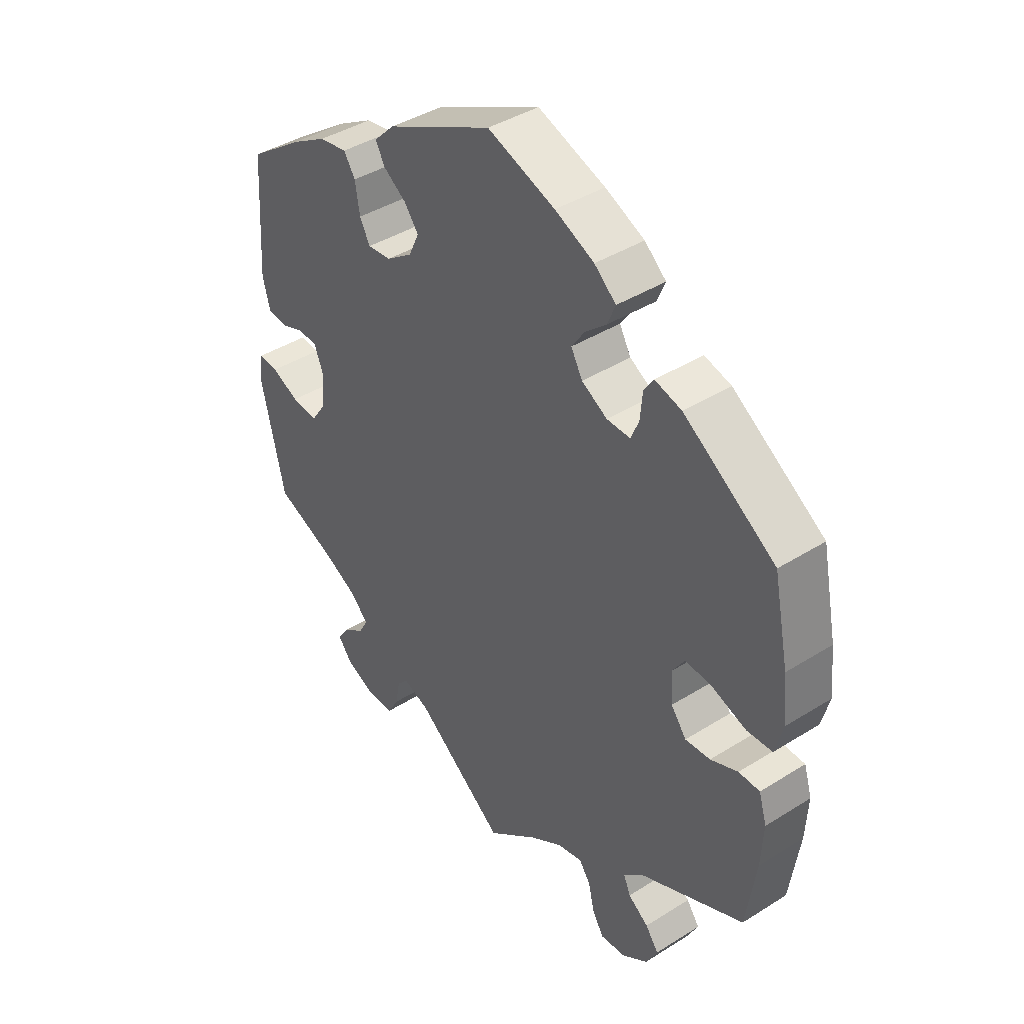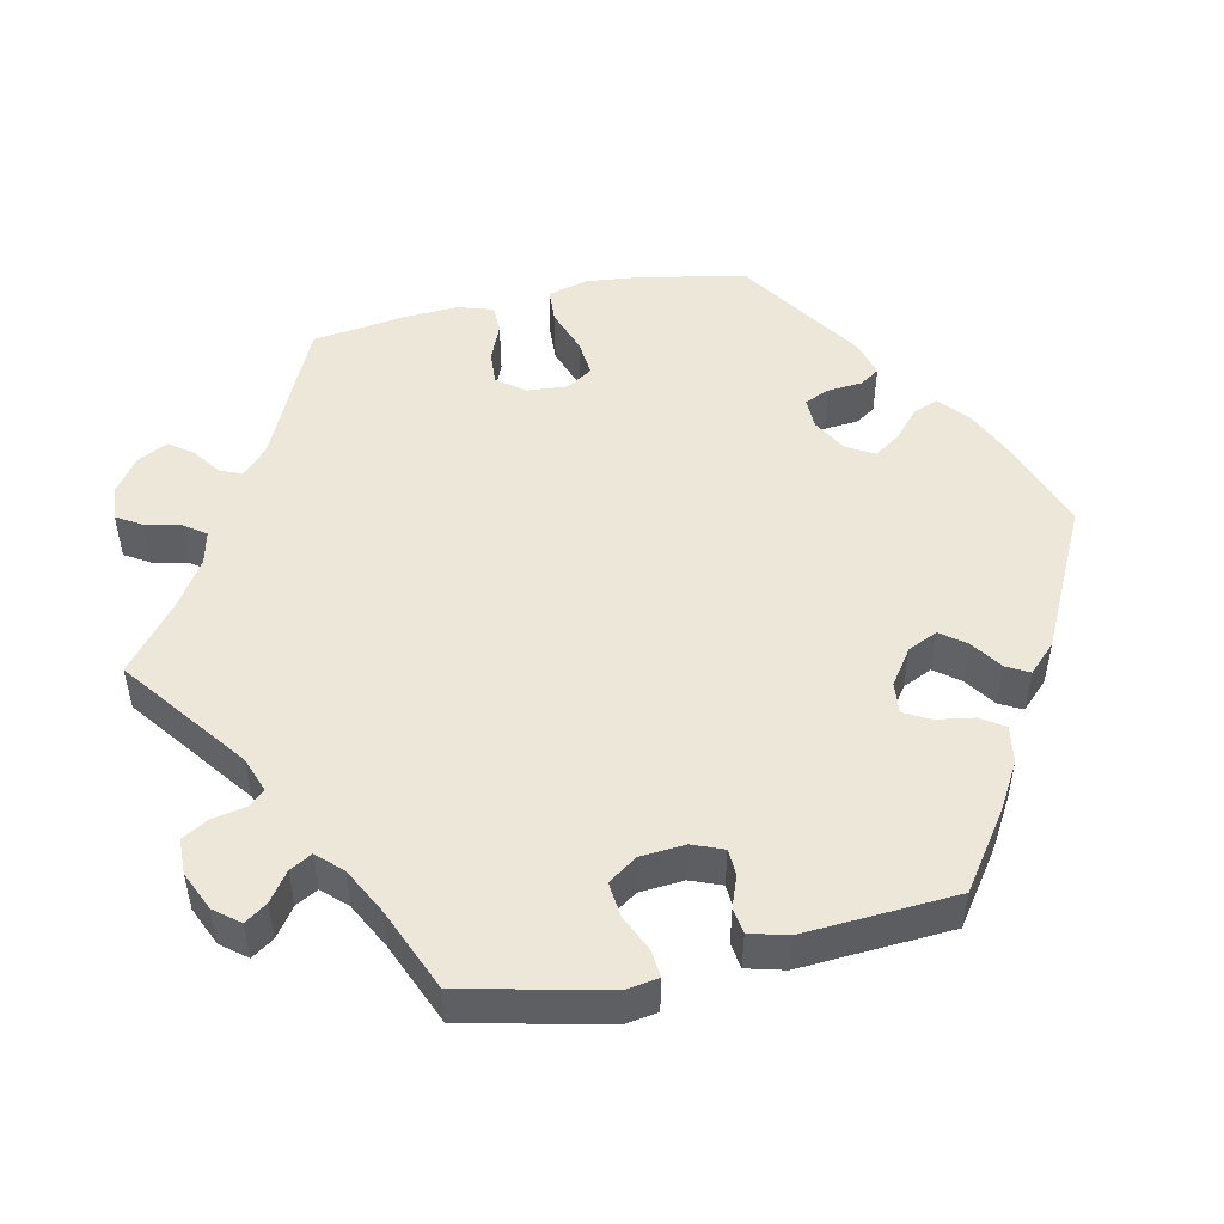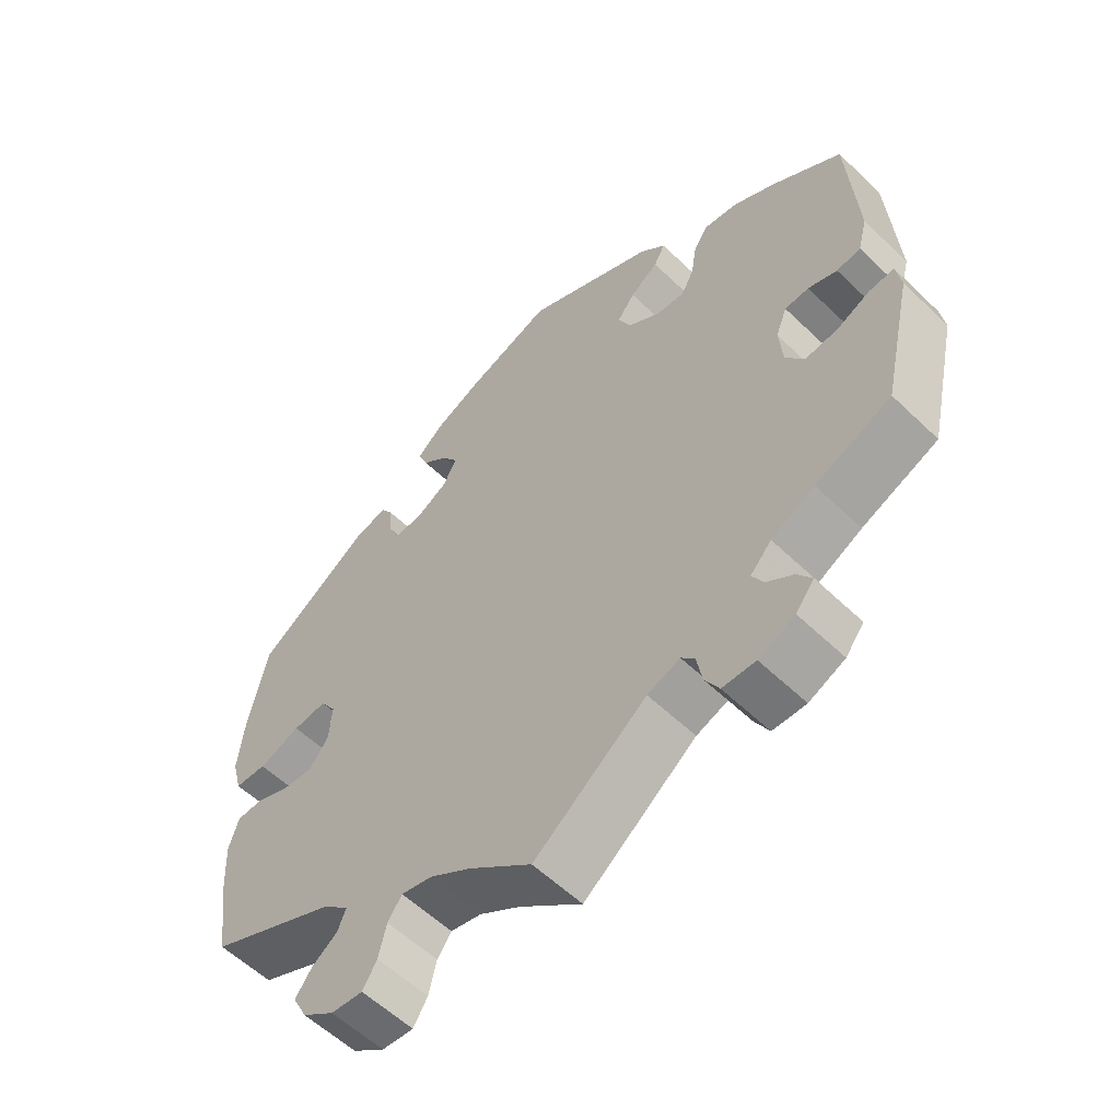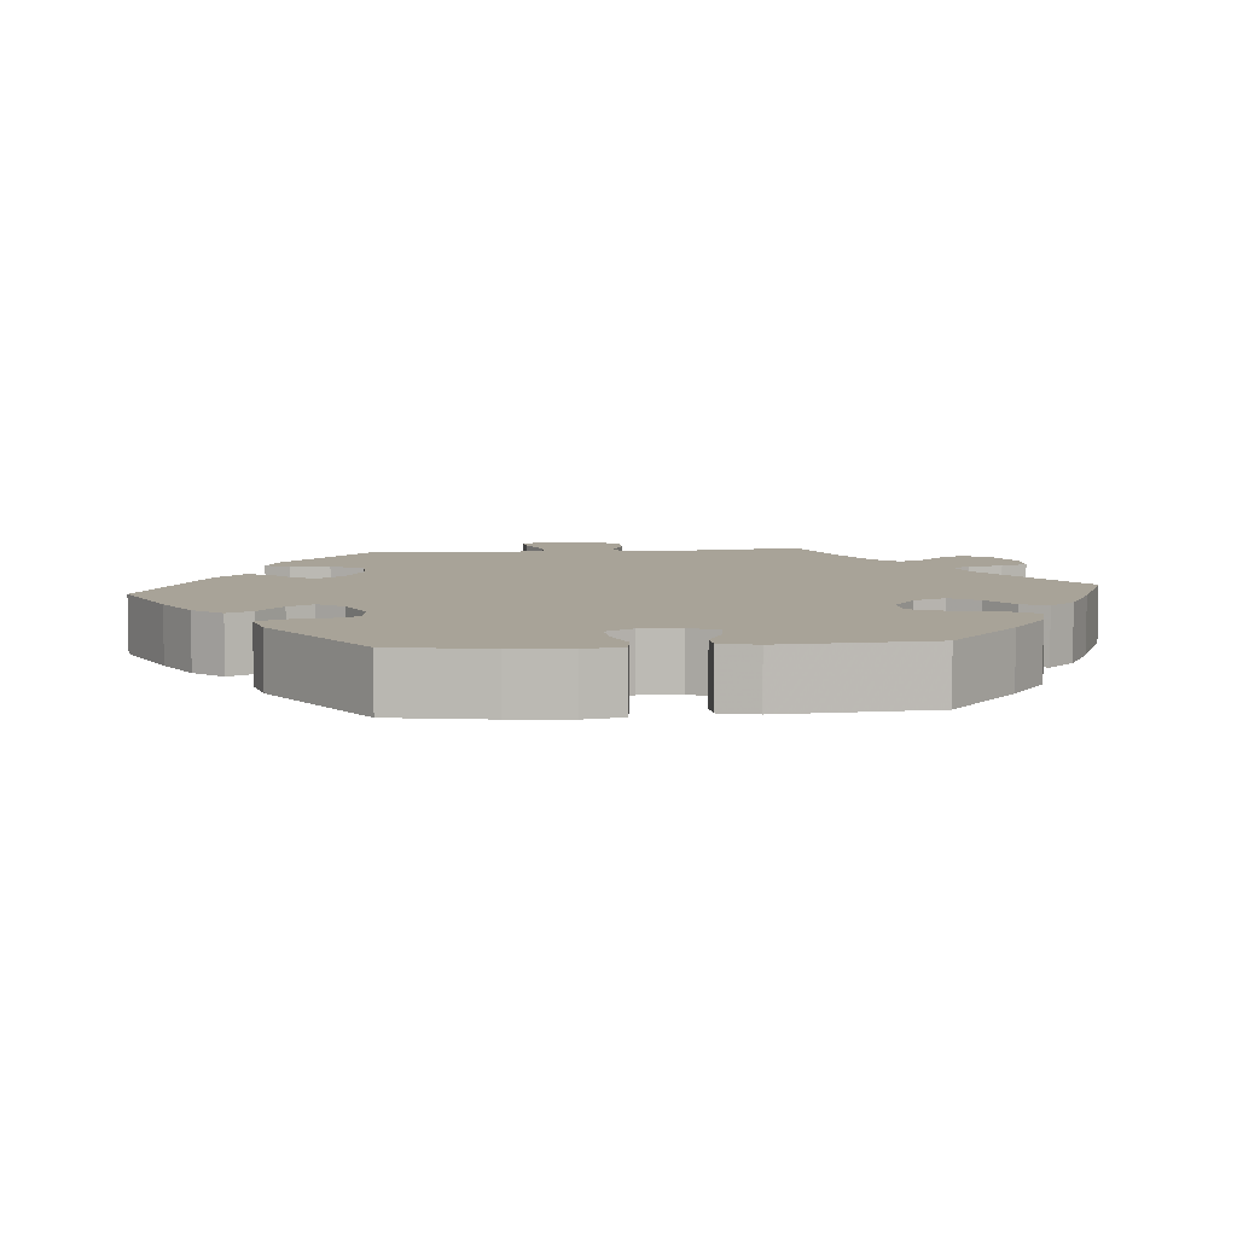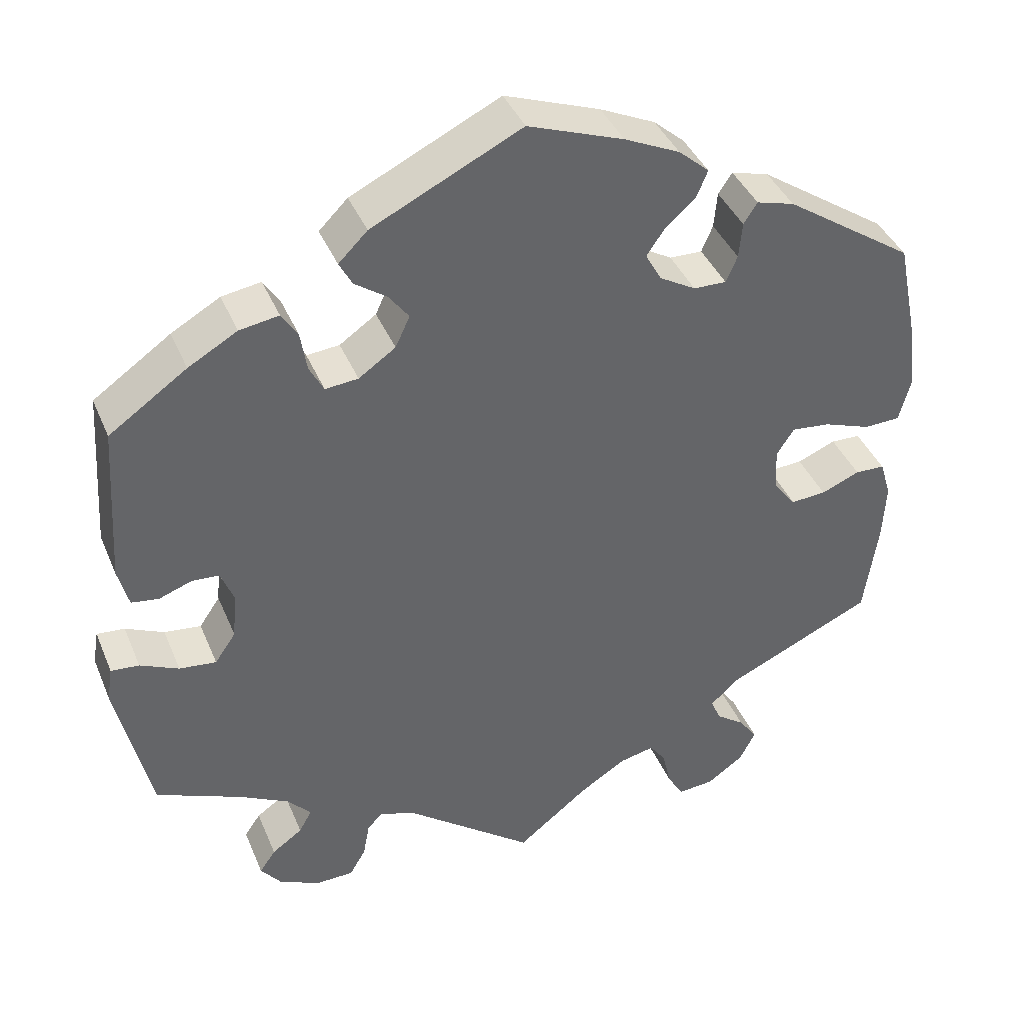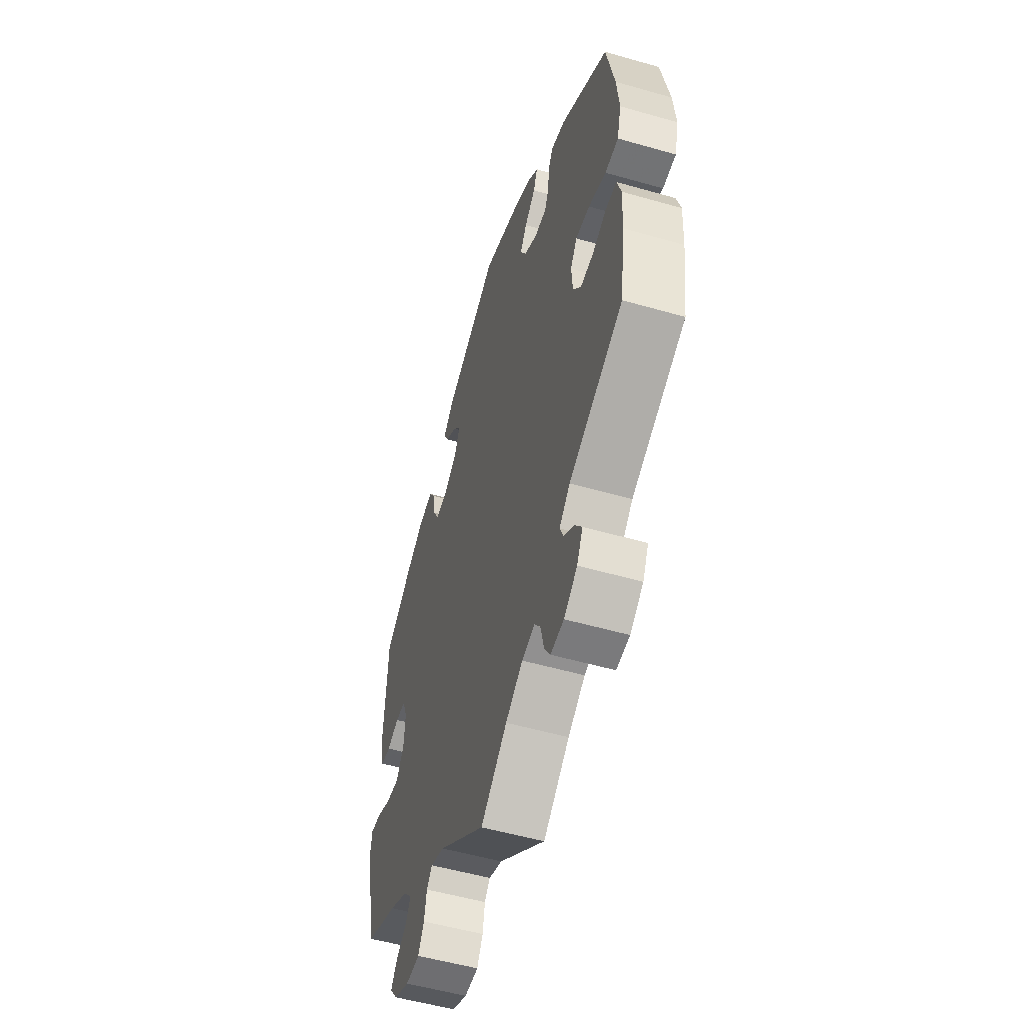
<metadata>
{"format":"obj","ext":"obj","renderer":"f3d","projection":"perspective","resolution":1024,"background":"white","views":[{"elev":41.1,"azim":52.6,"up":"+Z"},{"elev":50.0,"azim":-102.0,"up":"+Y"},{"elev":-57.4,"azim":-134.9,"up":"+Z"},{"elev":6.9,"azim":24.9,"up":"+Y"},{"elev":40.0,"azim":-21.3,"up":"+Z"},{"elev":-53.2,"azim":72.9,"up":"+Z"}]}
</metadata>
<code>
v -0.159 0.07 -0.456
v -0.205 0.07 -0.439
v -0.224 0.07 -0.46
v -0.232 0.07 -0.503
v -0.252 0.07 -0.538
v -0.299 0.07 -0.539
v -0.35 0.07 -0.516
v -0.376 0.07 -0.483
v -0.356 0.07 -0.454
v -0.318 0.07 -0.427
v -0.302 0.07 -0.398
v -0.332 0.07 -0.366
v -0.393 0.07 -0.334
v -0.5 0.07 -0.289
v -0.542 0.07 -0.103
v -0.535 0.07 -0.06
v -0.5 0.07 -0.063
v -0.452 0.07 -0.085
v -0.406 0.07 -0.09
v -0.38 0.07 -0.052
v -0.375 0.07 0.006
v -0.391 0.07 0.047
v -0.425 0.07 0.049
v -0.466 0.07 0.034
v -0.5 0.07 0.039
v -0.513 0.07 0.089
v -0.5 0.07 0.289
v -0.403 0.07 0.357
v -0.342 0.07 0.392
v -0.293 0.07 0.4
v -0.273 0.07 0.369
v -0.265 0.07 0.319
v -0.247 0.07 0.285
v -0.206 0.07 0.289
v -0.16 0.07 0.321
v -0.142 0.07 0.36
v -0.167 0.07 0.393
v -0.207 0.07 0.421
v -0.223 0.07 0.451
v -0.187 0.07 0.487
v -0.001 0.07 0.578
v 0.118 0.07 0.535
v 0.187 0.07 0.503
v 0.225 0.07 0.47
v 0.211 0.07 0.436
v 0.174 0.07 0.404
v 0.151 0.07 0.37
v 0.171 0.07 0.334
v 0.216 0.07 0.308
v 0.257 0.07 0.307
v 0.271 0.07 0.34
v 0.275 0.07 0.385
v 0.292 0.07 0.411
v 0.339 0.07 0.398
v 0.5 0.07 0.289
v 0.527 0.07 0.157
v 0.535 0.07 0.08
v 0.521 0.07 0.027
v 0.476 0.07 0.025
v 0.417 0.07 0.046
v 0.369 0.07 0.051
v 0.347 0.07 0.017
v 0.351 0.07 -0.036
v 0.378 0.07 -0.072
v 0.422 0.07 -0.069
v 0.47 0.07 -0.049
v 0.507 0.07 -0.05
v 0.521 0.07 -0.096
v 0.517 0.07 -0.169
v 0.5 0.07 -0.289
v 0.317 0.07 -0.373
v 0.281 0.07 -0.406
v 0.293 0.07 -0.435
v 0.329 0.07 -0.461
v 0.352 0.07 -0.493
v 0.332 0.07 -0.532
v 0.287 0.07 -0.564
v 0.242 0.07 -0.568
v 0.222 0.07 -0.535
v 0.211 0.07 -0.488
v 0.191 0.07 -0.46
v 0.147 0.07 -0.47
v 0.089 0.07 -0.507
v 0 0.07 -0.578
v -0.159 0 -0.456
v -0.205 0 -0.439
v -0.224 0 -0.46
v -0.232 0 -0.503
v -0.252 0 -0.538
v -0.299 0 -0.539
v -0.35 0 -0.516
v -0.376 0 -0.483
v -0.356 0 -0.454
v -0.318 0 -0.427
v -0.302 0 -0.398
v -0.332 0 -0.366
v -0.393 0 -0.334
v -0.5 0 -0.289
v -0.542 0 -0.103
v -0.535 0 -0.06
v -0.5 0 -0.063
v -0.452 0 -0.085
v -0.406 0 -0.09
v -0.38 0 -0.052
v -0.375 0 0.006
v -0.391 0 0.047
v -0.425 0 0.049
v -0.466 0 0.034
v -0.5 0 0.039
v -0.513 0 0.089
v -0.5 0 0.289
v -0.403 0 0.357
v -0.342 0 0.392
v -0.293 0 0.4
v -0.273 0 0.369
v -0.265 0 0.319
v -0.247 0 0.285
v -0.206 0 0.289
v -0.16 0 0.321
v -0.142 0 0.36
v -0.167 0 0.393
v -0.207 0 0.421
v -0.223 0 0.451
v -0.187 0 0.487
v -0.001 0 0.578
v 0.118 0 0.535
v 0.187 0 0.503
v 0.225 0 0.47
v 0.211 0 0.436
v 0.174 0 0.404
v 0.151 0 0.37
v 0.171 0 0.334
v 0.216 0 0.308
v 0.257 0 0.307
v 0.271 0 0.34
v 0.275 0 0.385
v 0.292 0 0.411
v 0.339 0 0.398
v 0.5 0 0.289
v 0.527 0 0.157
v 0.535 0 0.08
v 0.521 0 0.027
v 0.476 0 0.025
v 0.417 0 0.046
v 0.369 0 0.051
v 0.347 0 0.017
v 0.351 0 -0.036
v 0.378 0 -0.072
v 0.422 0 -0.069
v 0.47 0 -0.049
v 0.507 0 -0.05
v 0.521 0 -0.096
v 0.517 0 -0.169
v 0.5 0 -0.289
v 0.317 0 -0.373
v 0.281 0 -0.406
v 0.293 0 -0.435
v 0.329 0 -0.461
v 0.352 0 -0.493
v 0.332 0 -0.532
v 0.287 0 -0.564
v 0.242 0 -0.568
v 0.222 0 -0.535
v 0.211 0 -0.488
v 0.191 0 -0.46
v 0.147 0 -0.47
v 0.089 0 -0.507
v 0 0 -0.578
f 83 84 1
f 82 83 1 2
f 81 82 2
f 77 78 79 80
f 77 80 81
f 76 77 81
f 73 74 75 76
f 72 73 76 81
f 71 72 81 2
f 69 70 71 2
f 65 66 67 68
f 64 65 68 69
f 57 58 59 60
f 57 60 61
f 56 57 61
f 55 56 61
f 54 55 61 62
f 51 52 53 54
f 50 51 54 62
f 43 44 45 46
f 43 46 47
f 42 43 47
f 41 42 47
f 40 41 47 48
f 37 38 39 40
f 36 37 40 48
f 29 30 31 32
f 29 32 33
f 28 29 33
f 27 28 33
f 26 27 33
f 23 24 25 26
f 22 23 26 33
f 21 22 33 34
f 15 16 17 18
f 13 14 15 18
f 12 13 18 19
f 11 12 19 20
f 7 8 9 10
f 7 10 11
f 6 7 11
f 3 4 5 6
f 2 3 6 11
f 64 69 2 11
f 49 50 62 63
f 36 48 49 63
f 35 36 63 64
f 21 34 35 64
f 11 20 21 64
f 85 168 167
f 86 85 167 166
f 86 166 165
f 164 163 162 161
f 165 164 161
f 165 161 160
f 160 159 158 157
f 165 160 157 156
f 86 165 156 155
f 86 155 154 153
f 152 151 150 149
f 153 152 149 148
f 144 143 142 141
f 145 144 141
f 145 141 140
f 145 140 139
f 146 145 139 138
f 138 137 136 135
f 146 138 135 134
f 130 129 128 127
f 131 130 127
f 131 127 126
f 131 126 125
f 132 131 125 124
f 124 123 122 121
f 132 124 121 120
f 116 115 114 113
f 117 116 113
f 117 113 112
f 117 112 111
f 117 111 110
f 110 109 108 107
f 117 110 107 106
f 118 117 106 105
f 102 101 100 99
f 102 99 98 97
f 103 102 97 96
f 104 103 96 95
f 94 93 92 91
f 95 94 91
f 95 91 90
f 90 89 88 87
f 95 90 87 86
f 95 86 153 148
f 147 146 134 133
f 147 133 132 120
f 148 147 120 119
f 148 119 118 105
f 148 105 104 95
f 1 85 86 2
f 2 86 87 3
f 3 87 88 4
f 4 88 89 5
f 5 89 90 6
f 6 90 91 7
f 7 91 92 8
f 8 92 93 9
f 9 93 94 10
f 10 94 95 11
f 11 95 96 12
f 12 96 97 13
f 13 97 98 14
f 14 98 99 15
f 15 99 100 16
f 16 100 101 17
f 17 101 102 18
f 18 102 103 19
f 19 103 104 20
f 20 104 105 21
f 21 105 106 22
f 22 106 107 23
f 23 107 108 24
f 24 108 109 25
f 25 109 110 26
f 26 110 111 27
f 27 111 112 28
f 28 112 113 29
f 29 113 114 30
f 30 114 115 31
f 31 115 116 32
f 32 116 117 33
f 33 117 118 34
f 34 118 119 35
f 35 119 120 36
f 36 120 121 37
f 37 121 122 38
f 38 122 123 39
f 39 123 124 40
f 40 124 125 41
f 41 125 126 42
f 42 126 127 43
f 43 127 128 44
f 44 128 129 45
f 45 129 130 46
f 46 130 131 47
f 47 131 132 48
f 48 132 133 49
f 49 133 134 50
f 50 134 135 51
f 51 135 136 52
f 52 136 137 53
f 53 137 138 54
f 54 138 139 55
f 55 139 140 56
f 56 140 141 57
f 57 141 142 58
f 58 142 143 59
f 59 143 144 60
f 60 144 145 61
f 61 145 146 62
f 62 146 147 63
f 63 147 148 64
f 64 148 149 65
f 65 149 150 66
f 66 150 151 67
f 67 151 152 68
f 68 152 153 69
f 69 153 154 70
f 70 154 155 71
f 71 155 156 72
f 72 156 157 73
f 73 157 158 74
f 74 158 159 75
f 75 159 160 76
f 76 160 161 77
f 77 161 162 78
f 78 162 163 79
f 79 163 164 80
f 80 164 165 81
f 81 165 166 82
f 82 166 167 83
f 83 167 168 84
f 84 168 85 1

</code>
